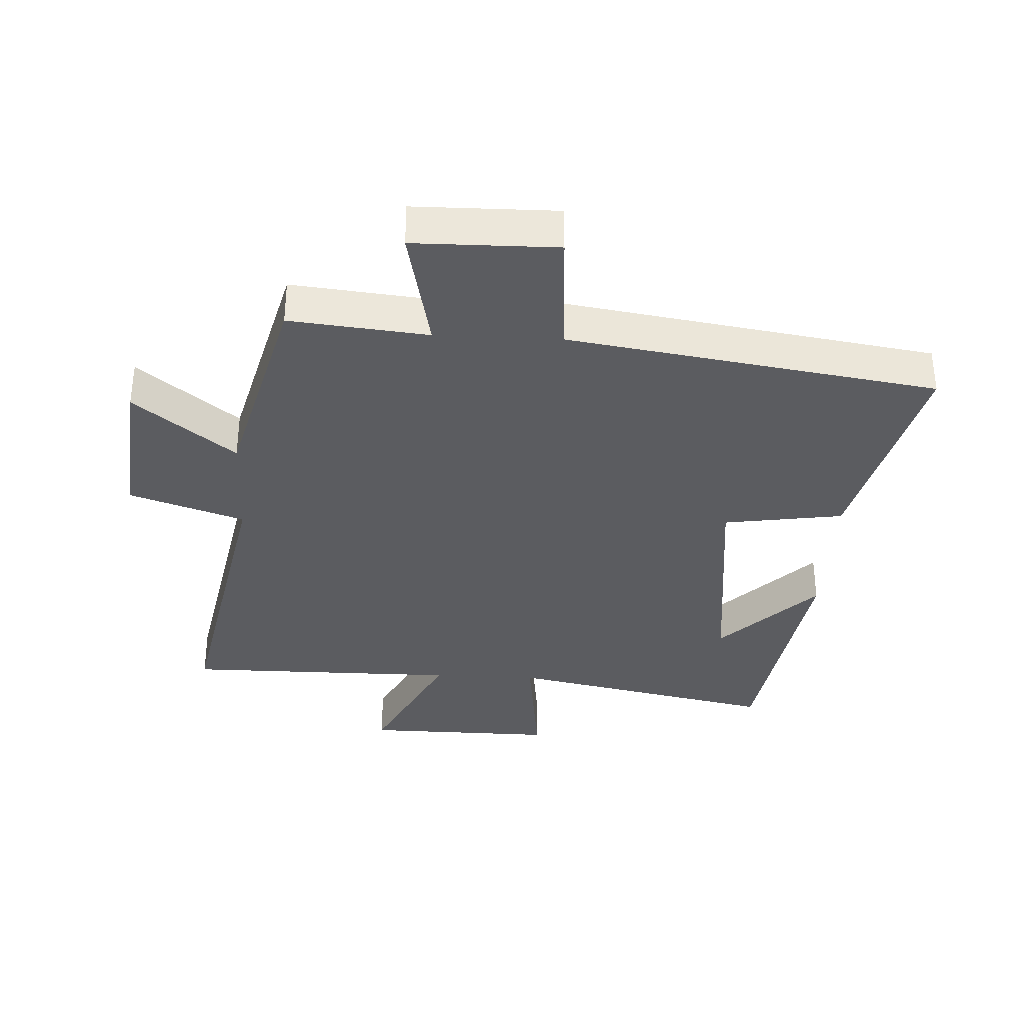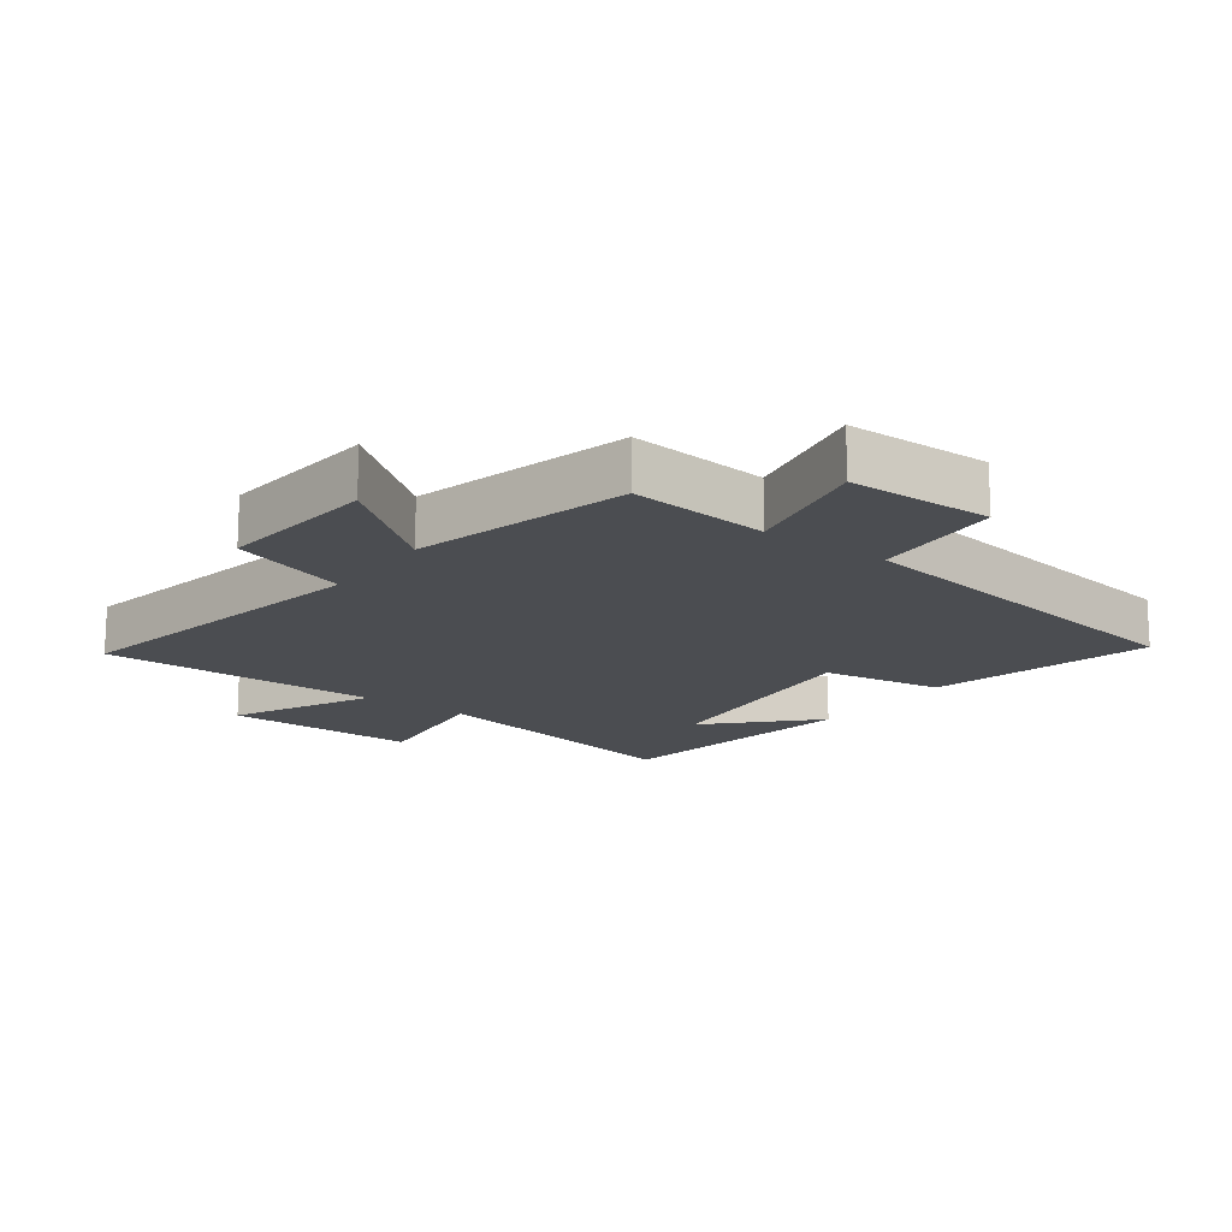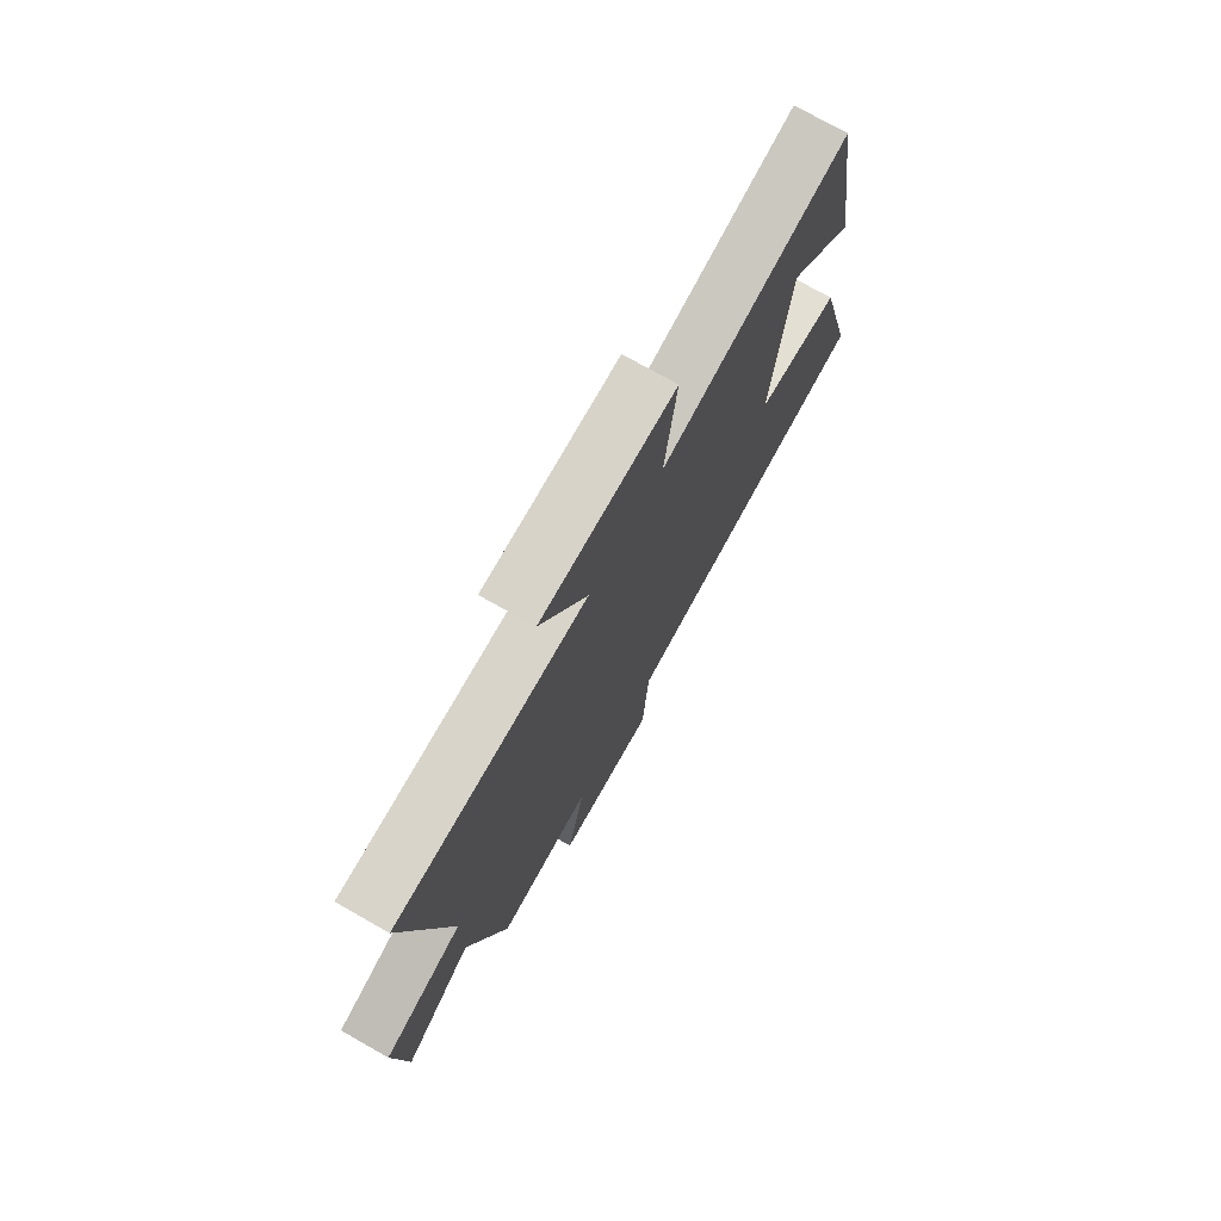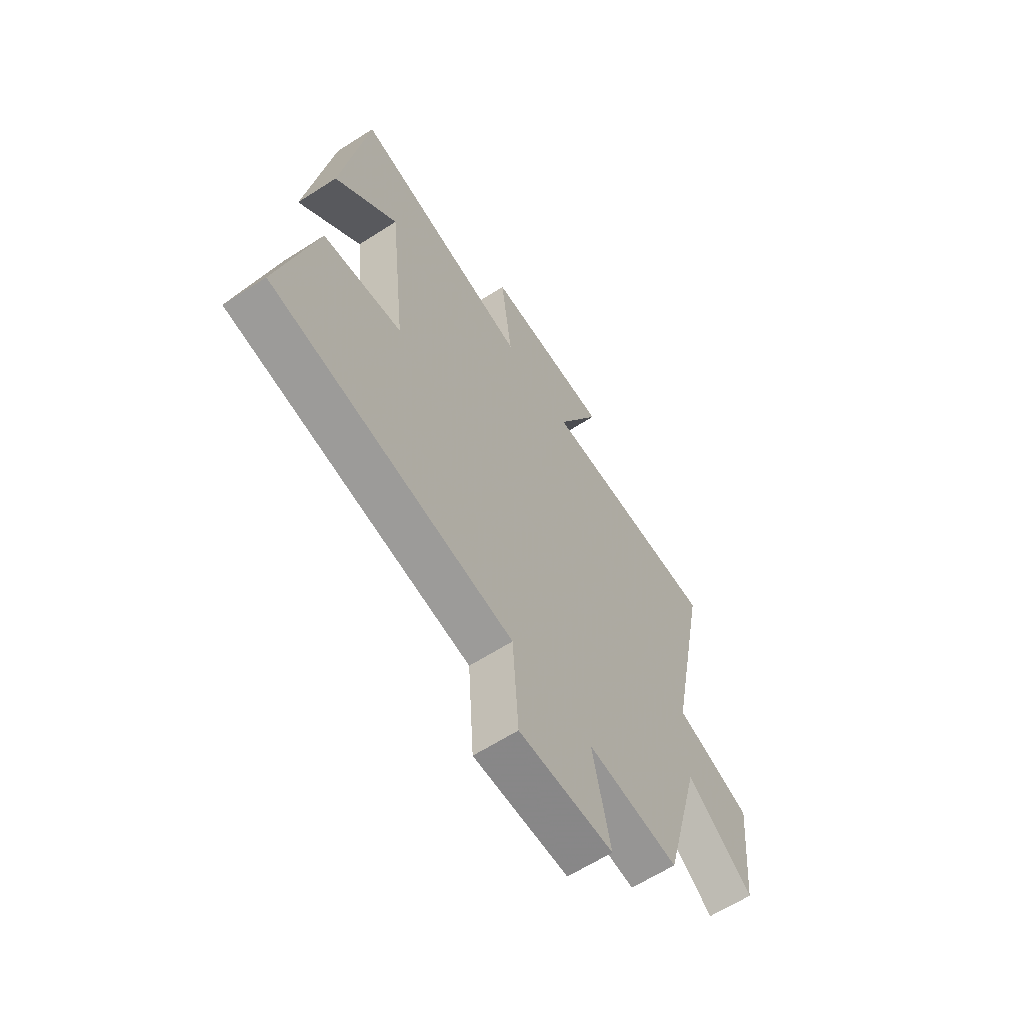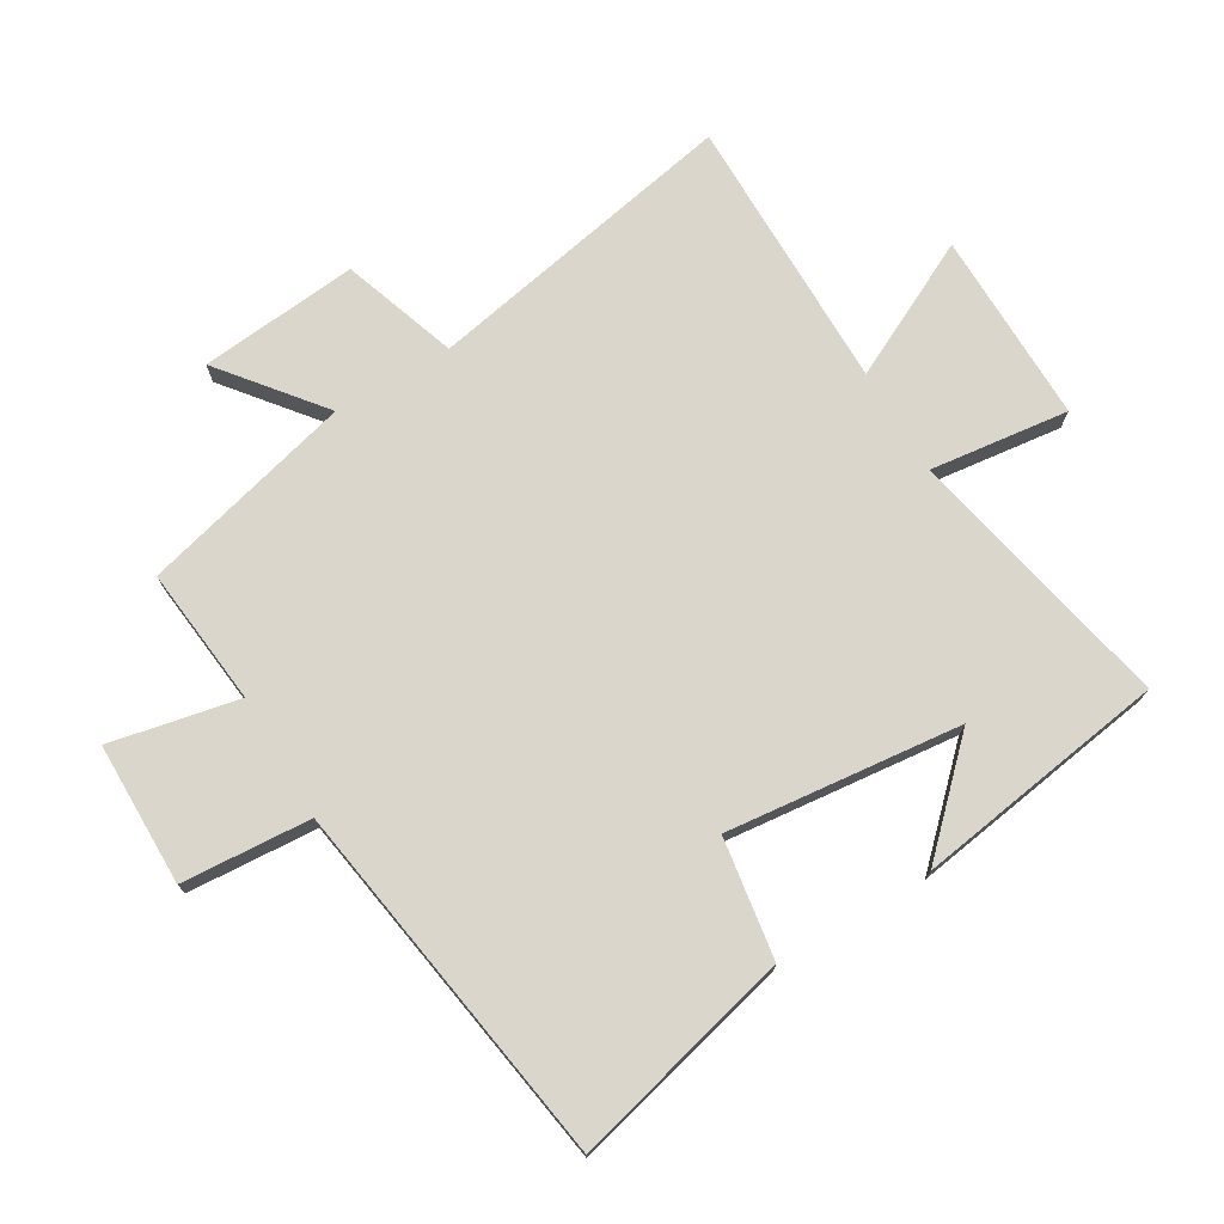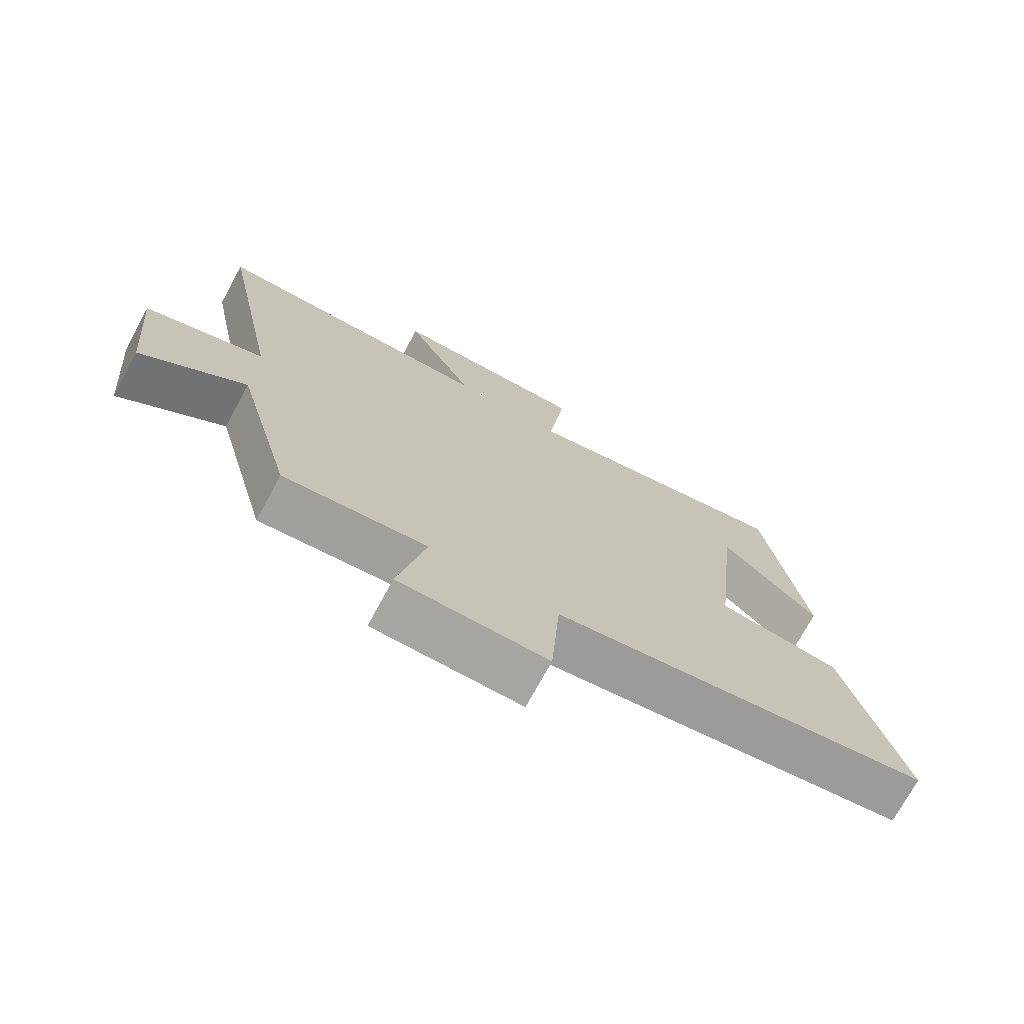
<metadata>
{"format":"obj","ext":"obj","renderer":"f3d","projection":"perspective","resolution":1024,"background":"white","views":[{"elev":-34.7,"azim":177.1,"up":"+Y"},{"elev":-16.0,"azim":143.9,"up":"+Y"},{"elev":75.0,"azim":119.5,"up":"+Z"},{"elev":-63.0,"azim":-57.0,"up":"+Z"},{"elev":74.0,"azim":-120.7,"up":"+Y"},{"elev":-73.7,"azim":151.4,"up":"+Z"}]}
</metadata>
<code>
v 0.596 0.07 0.5
v 0.5 0.07 0.002
v 0.682 0.07 -0.06
v 0.658 0.07 -0.312
v 0.5 0.07 -0.186
v 0.412 0.07 -0.523
v 0.193 0.07 -0.5
v 0.235 0.07 -0.703
v 0.009 0.07 -0.705
v -0.005 0.07 -0.5
v -0.587 0.07 -0.409
v -0.5 0.07 -0.059
v -0.31 0.07 -0.03
v -0.35 0.07 0.342
v -0.5 0.07 0.189
v -0.439 0.07 0.589
v -0.011 0.07 0.5
v -0.038 0.07 0.72
v 0.266 0.07 0.716
v 0.159 0.07 0.5
v 0.596 0 0.5
v 0.5 0 0.002
v 0.682 0 -0.06
v 0.658 0 -0.312
v 0.5 0 -0.186
v 0.412 0 -0.523
v 0.193 0 -0.5
v 0.235 0 -0.703
v 0.009 0 -0.705
v -0.005 0 -0.5
v -0.587 0 -0.409
v -0.5 0 -0.059
v -0.31 0 -0.03
v -0.35 0 0.342
v -0.5 0 0.189
v -0.439 0 0.589
v -0.011 0 0.5
v -0.038 0 0.72
v 0.266 0 0.716
v 0.159 0 0.5
f 17 18 19 20
f 17 20 1 2
f 16 17 2
f 14 15 16
f 14 16 2
f 13 14 2
f 13 2 3
f 12 13 3
f 11 12 3
f 10 11 3
f 7 8 9 10
f 5 6 7
f 5 7 10
f 3 4 5
f 3 5 10
f 40 39 38 37
f 22 21 40 37
f 22 37 36
f 36 35 34
f 22 36 34
f 22 34 33
f 23 22 33
f 23 33 32
f 23 32 31
f 23 31 30
f 30 29 28 27
f 27 26 25
f 30 27 25
f 25 24 23
f 30 25 23
f 1 21 22 2
f 2 22 23 3
f 3 23 24 4
f 4 24 25 5
f 5 25 26 6
f 6 26 27 7
f 7 27 28 8
f 8 28 29 9
f 9 29 30 10
f 10 30 31 11
f 11 31 32 12
f 12 32 33 13
f 13 33 34 14
f 14 34 35 15
f 15 35 36 16
f 16 36 37 17
f 17 37 38 18
f 18 38 39 19
f 19 39 40 20
f 20 40 21 1

</code>
